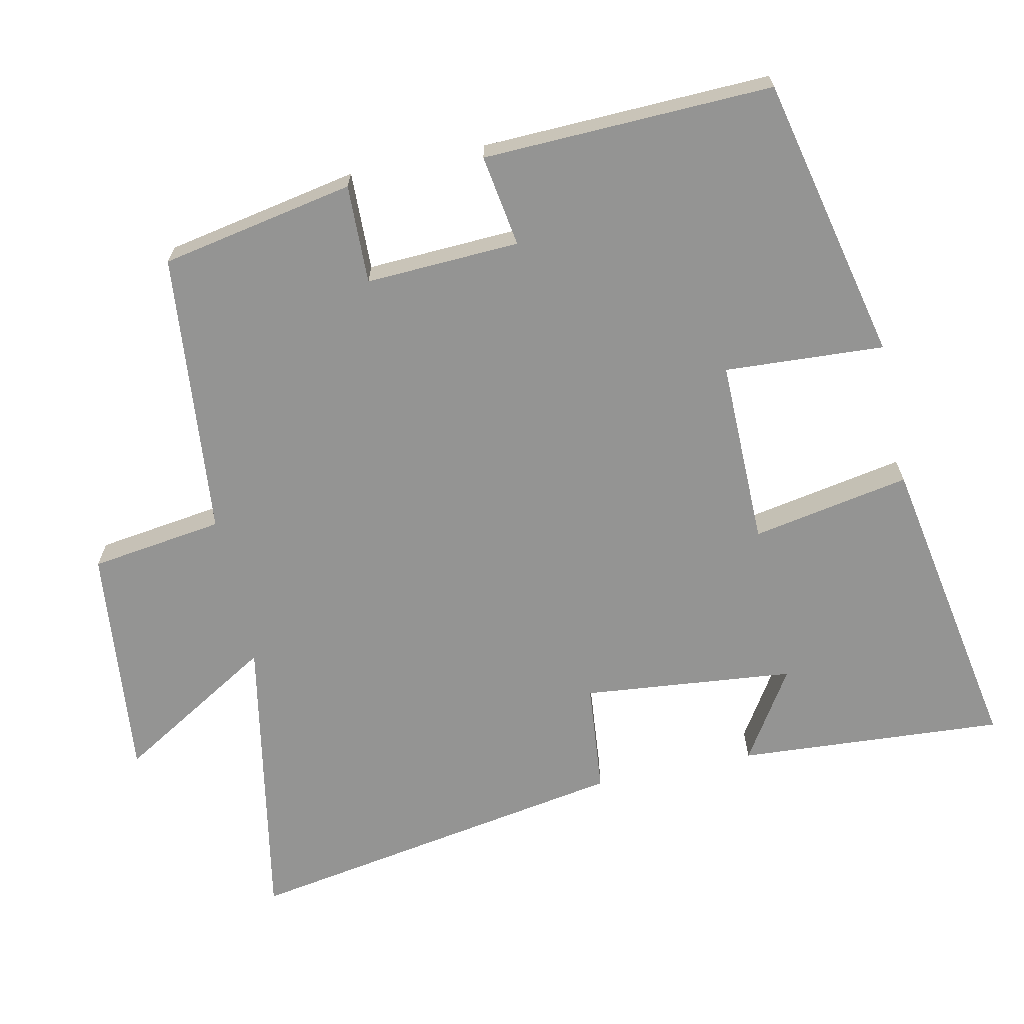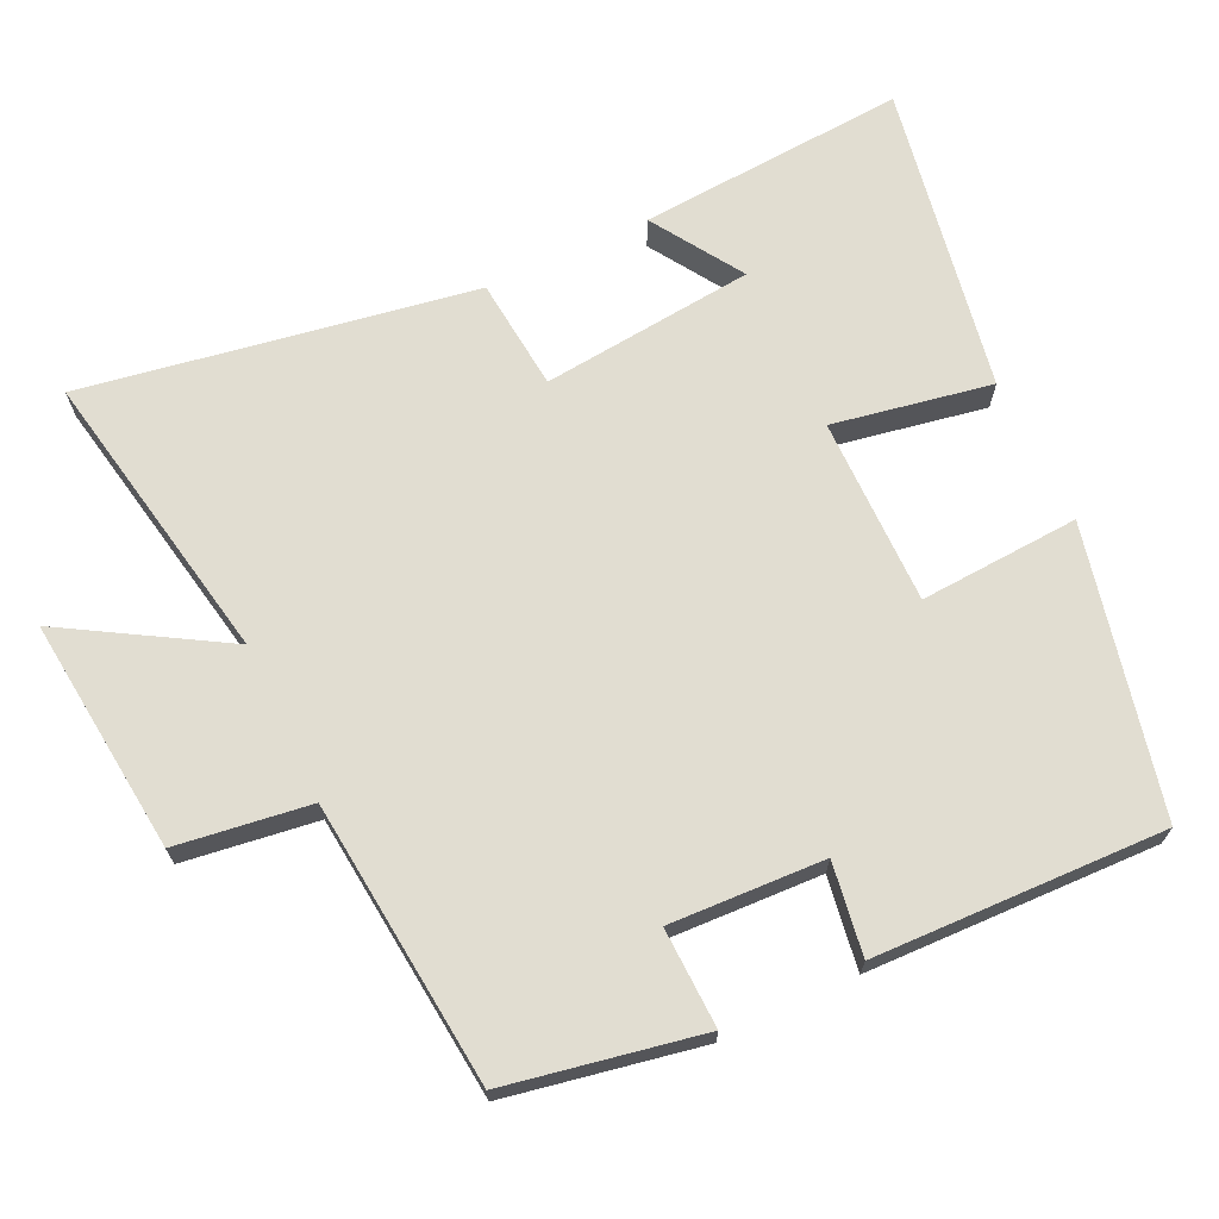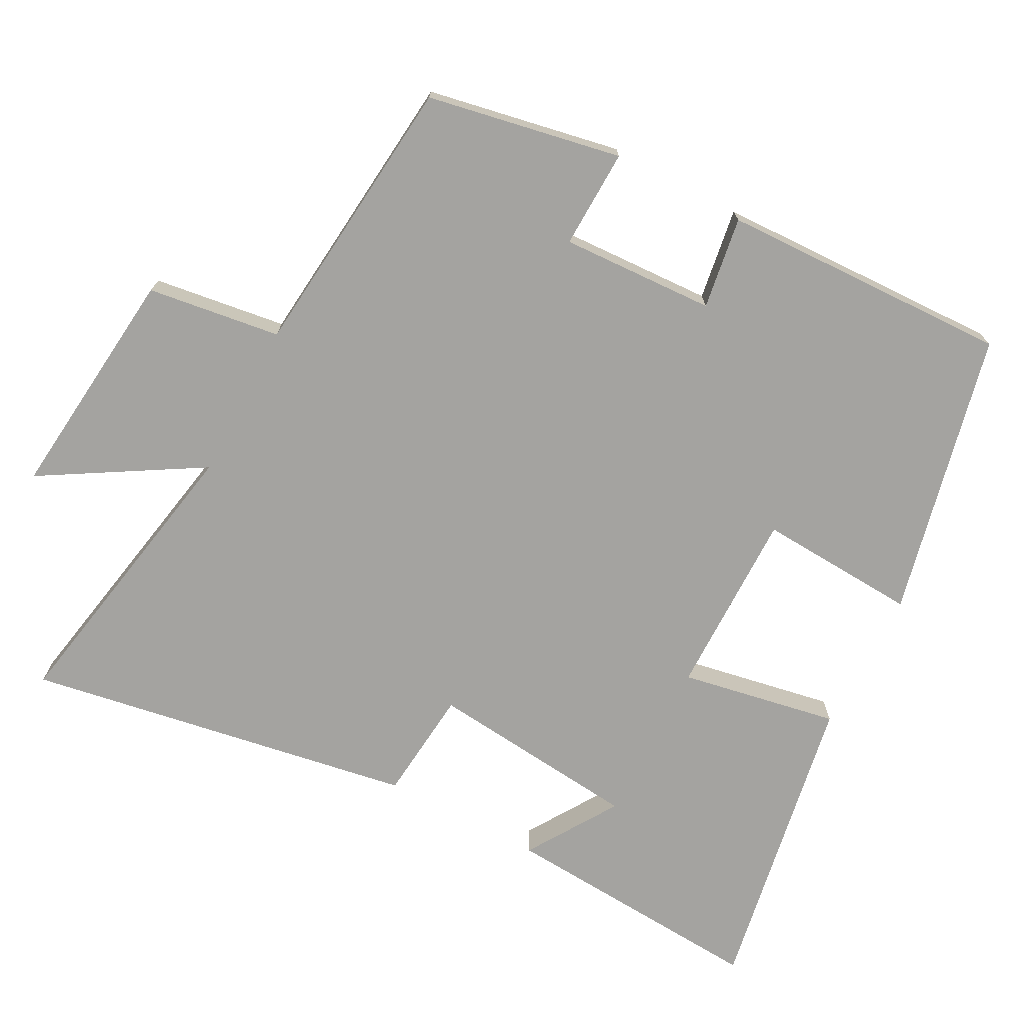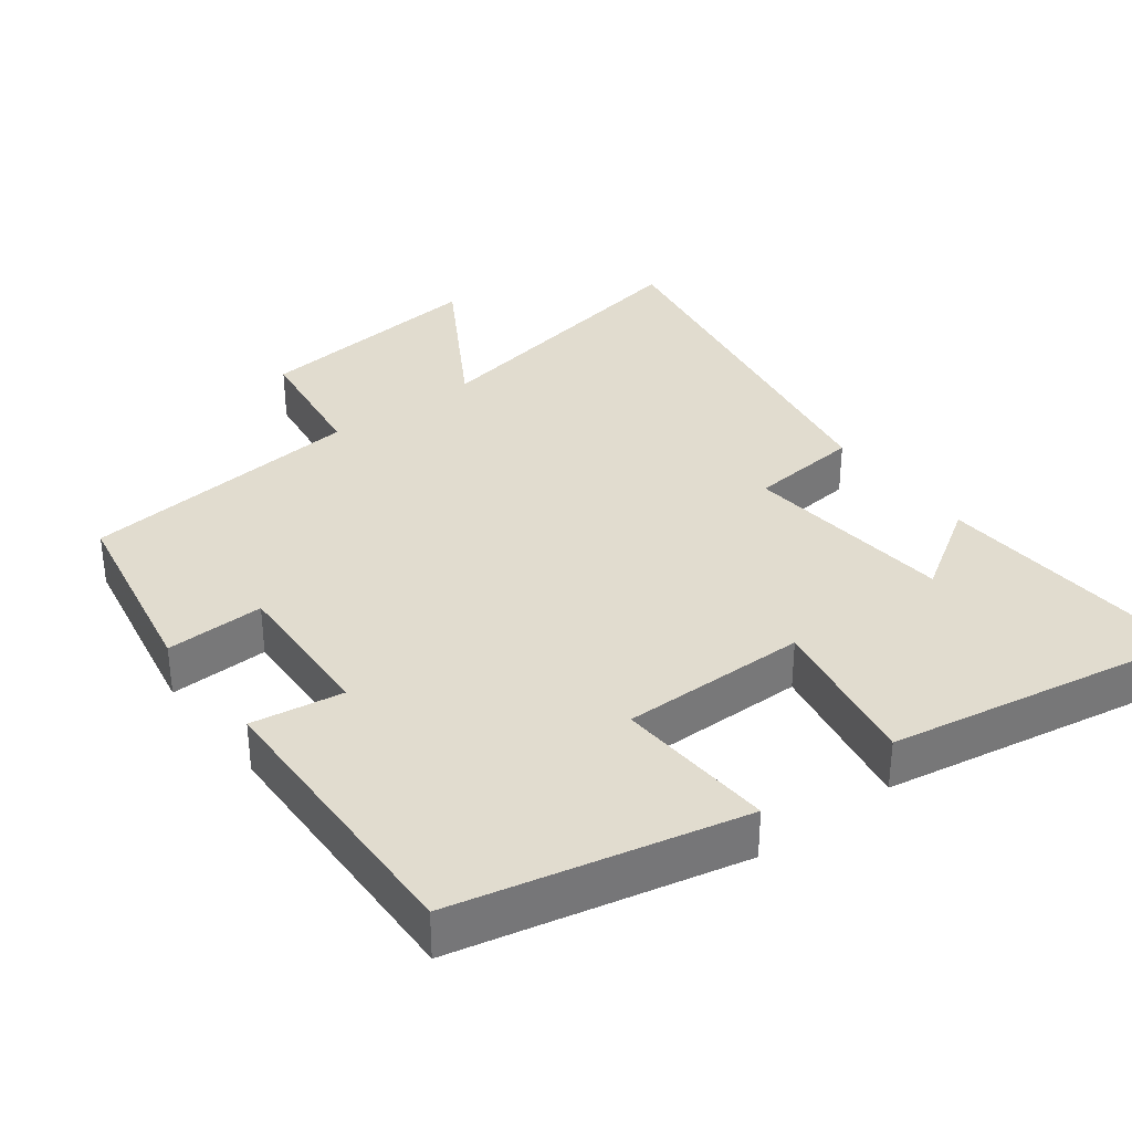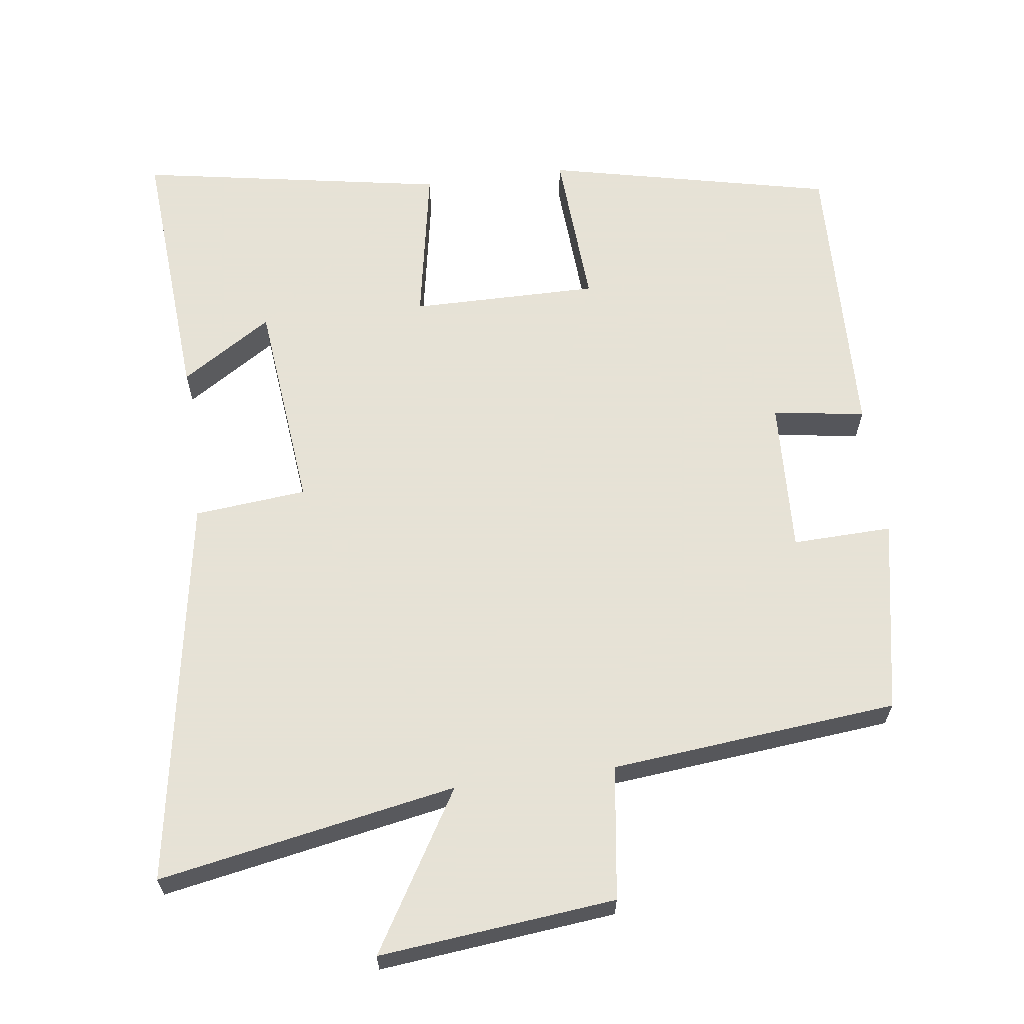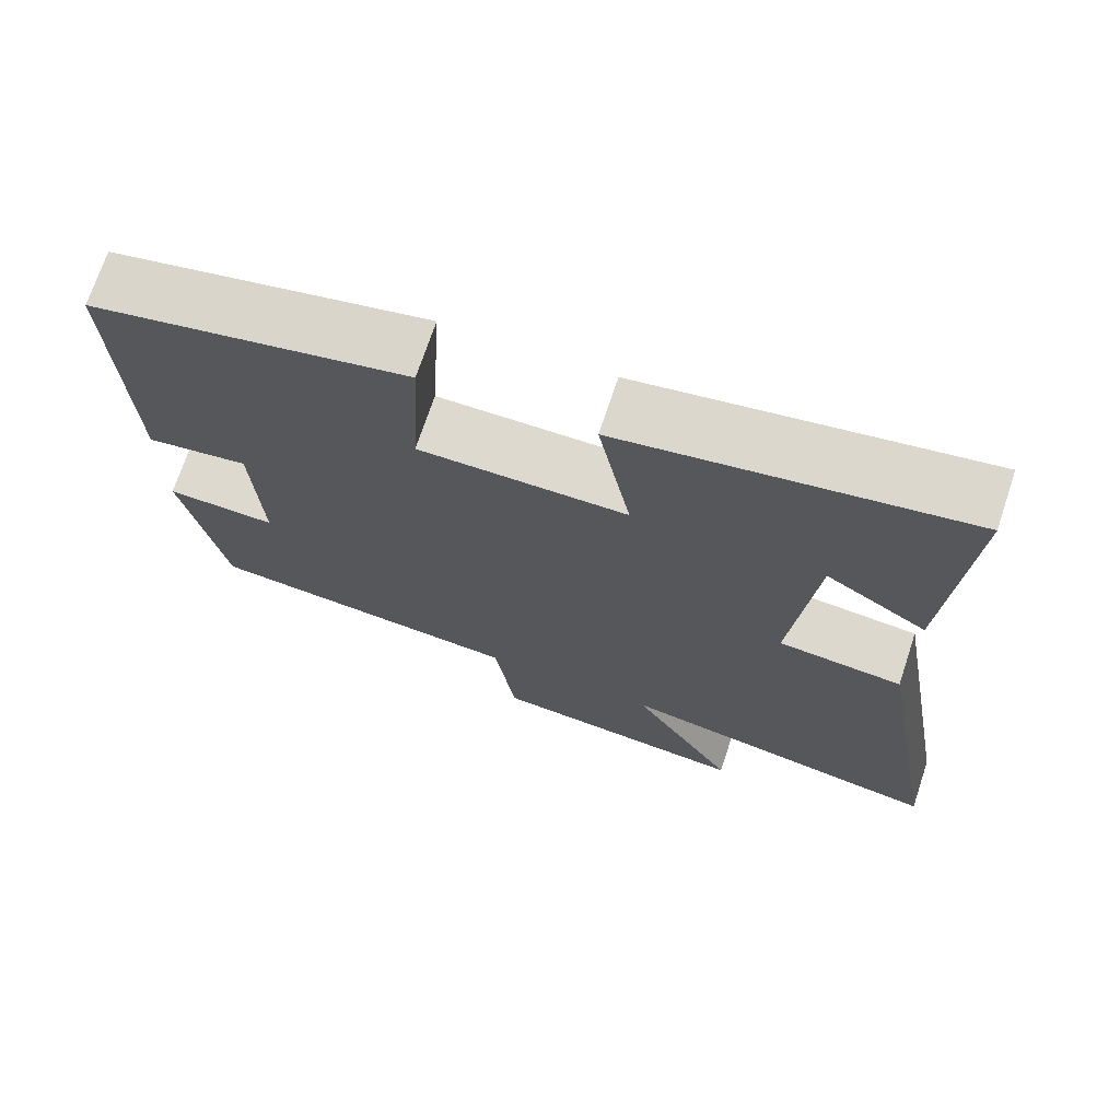
<metadata>
{"format":"obj","ext":"obj","renderer":"f3d","projection":"perspective","resolution":1024,"background":"white","views":[{"elev":-67.0,"azim":-77.9,"up":"+Y"},{"elev":68.8,"azim":-115.4,"up":"+Y"},{"elev":-72.9,"azim":-117.9,"up":"+Y"},{"elev":34.5,"azim":-37.2,"up":"+Y"},{"elev":63.8,"azim":172.4,"up":"+Y"},{"elev":71.4,"azim":18.4,"up":"+Z"}]}
</metadata>
<code>
v 0.593 0.07 -0.577
v 0.177 0.07 -0.5
v 0.309 0.07 -0.721
v -0.021 0.07 -0.687
v -0.047 0.07 -0.5
v -0.448 0.07 -0.461
v -0.5 0.07 -0.189
v -0.361 0.07 -0.193
v -0.371 0.07 0.023
v -0.5 0.07 0.003
v -0.513 0.07 0.41
v -0.113 0.07 0.5
v -0.126 0.07 0.276
v 0.136 0.07 0.278
v 0.095 0.07 0.5
v 0.525 0.07 0.576
v 0.5 0.07 0.201
v 0.373 0.07 0.282
v 0.343 0.07 -0.016
v 0.5 0.07 -0.031
v 0.593 0 -0.577
v 0.177 0 -0.5
v 0.309 0 -0.721
v -0.021 0 -0.687
v -0.047 0 -0.5
v -0.448 0 -0.461
v -0.5 0 -0.189
v -0.361 0 -0.193
v -0.371 0 0.023
v -0.5 0 0.003
v -0.513 0 0.41
v -0.113 0 0.5
v -0.126 0 0.276
v 0.136 0 0.278
v 0.095 0 0.5
v 0.525 0 0.576
v 0.5 0 0.201
v 0.373 0 0.282
v 0.343 0 -0.016
v 0.5 0 -0.031
f 19 20 1 2
f 18 19 2
f 15 16 17 18
f 14 15 18
f 14 18 2
f 13 14 2
f 11 12 13
f 10 11 13
f 9 10 13
f 8 9 13 2
f 7 8 2
f 6 7 2
f 5 6 2
f 2 3 4 5
f 22 21 40 39
f 22 39 38
f 38 37 36 35
f 38 35 34
f 22 38 34
f 22 34 33
f 33 32 31
f 33 31 30
f 33 30 29
f 22 33 29 28
f 22 28 27
f 22 27 26
f 22 26 25
f 25 24 23 22
f 1 21 22 2
f 2 22 23 3
f 3 23 24 4
f 4 24 25 5
f 5 25 26 6
f 6 26 27 7
f 7 27 28 8
f 8 28 29 9
f 9 29 30 10
f 10 30 31 11
f 11 31 32 12
f 12 32 33 13
f 13 33 34 14
f 14 34 35 15
f 15 35 36 16
f 16 36 37 17
f 17 37 38 18
f 18 38 39 19
f 19 39 40 20
f 20 40 21 1

</code>
